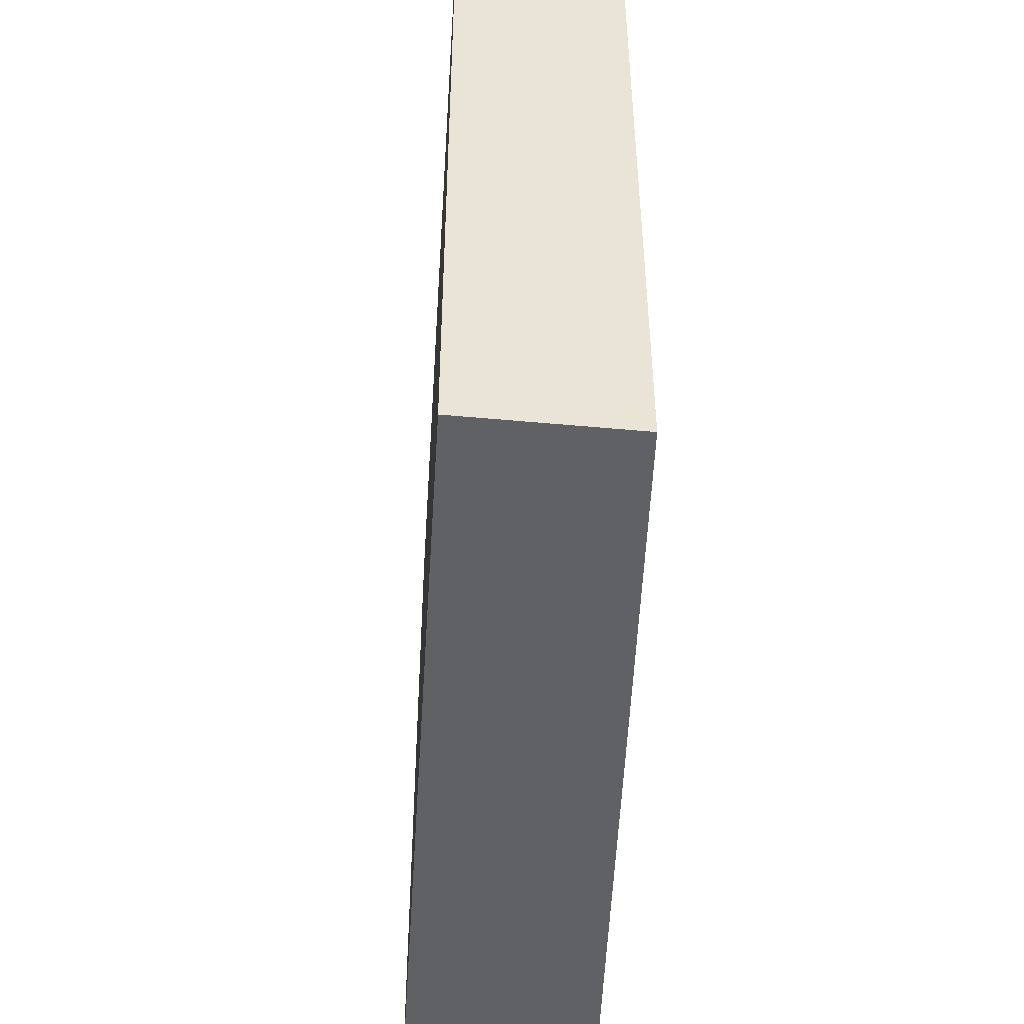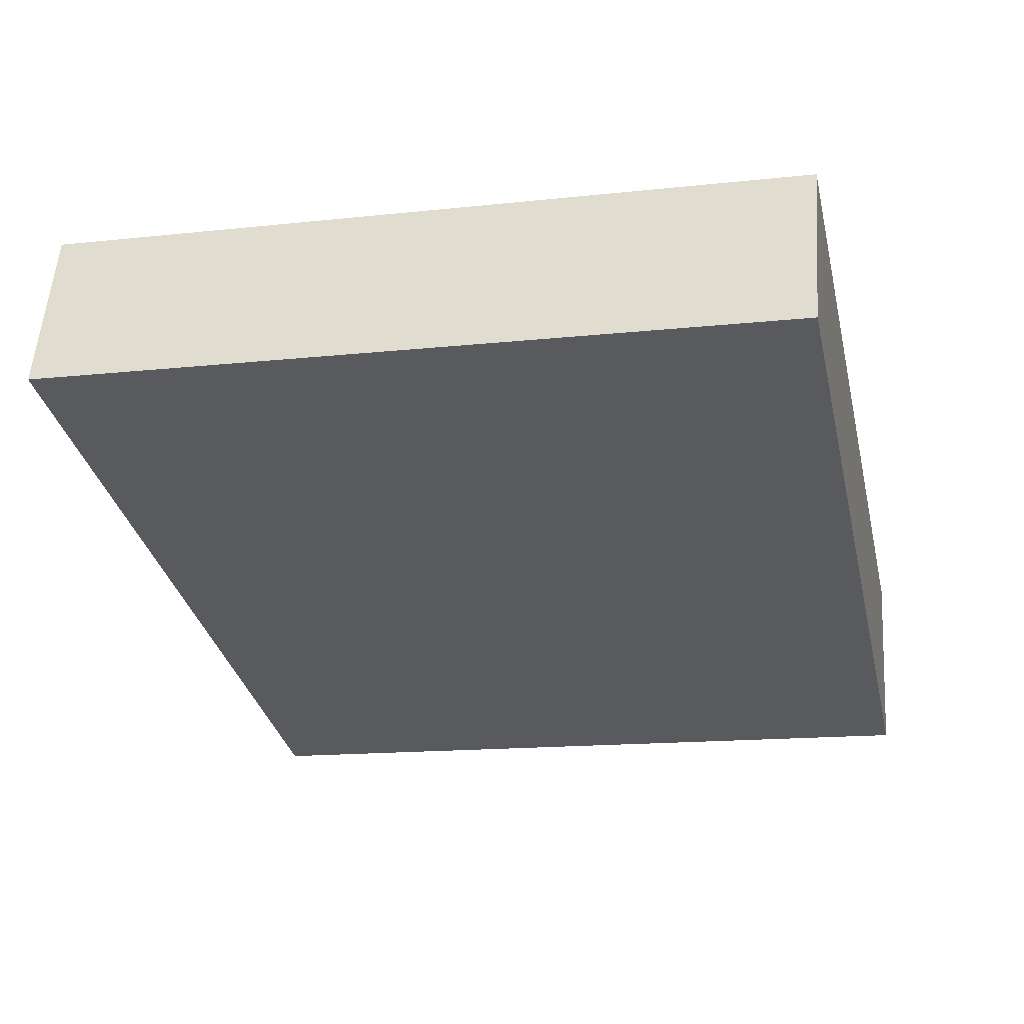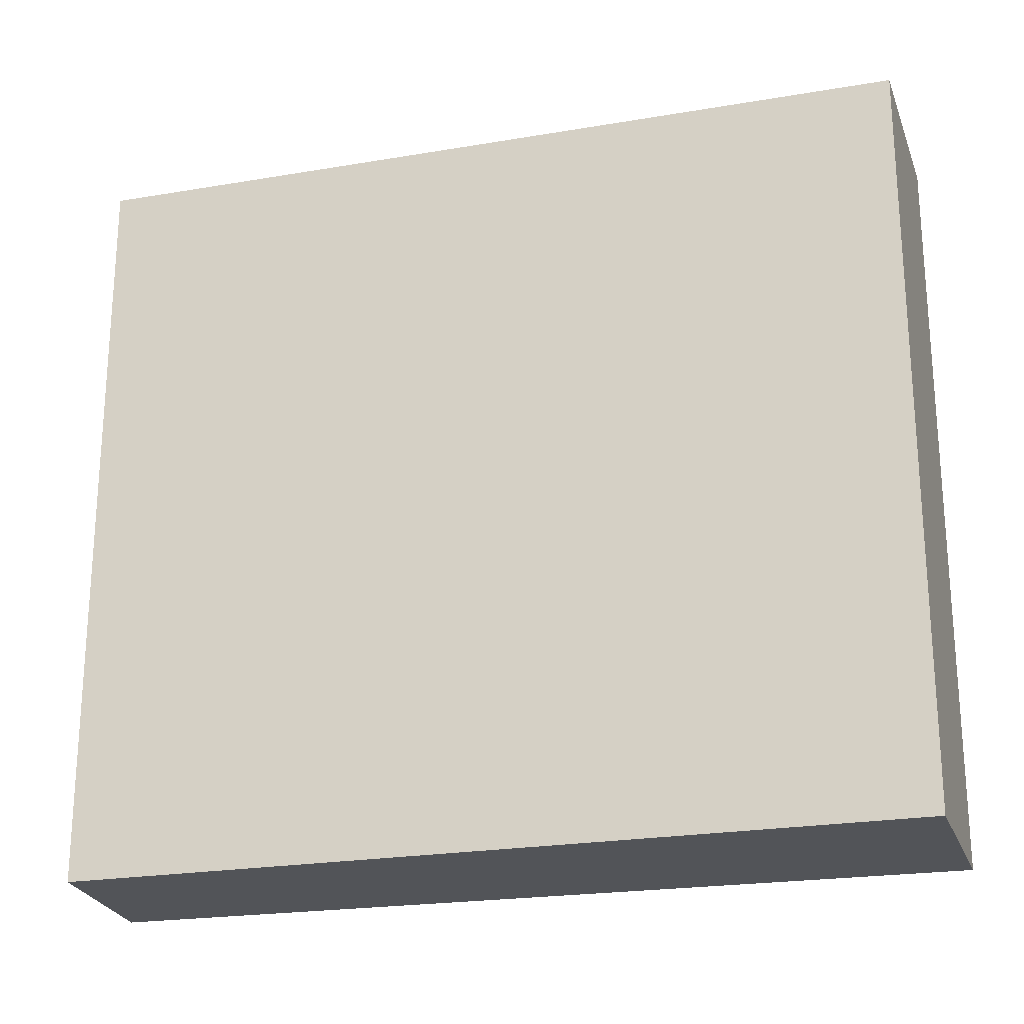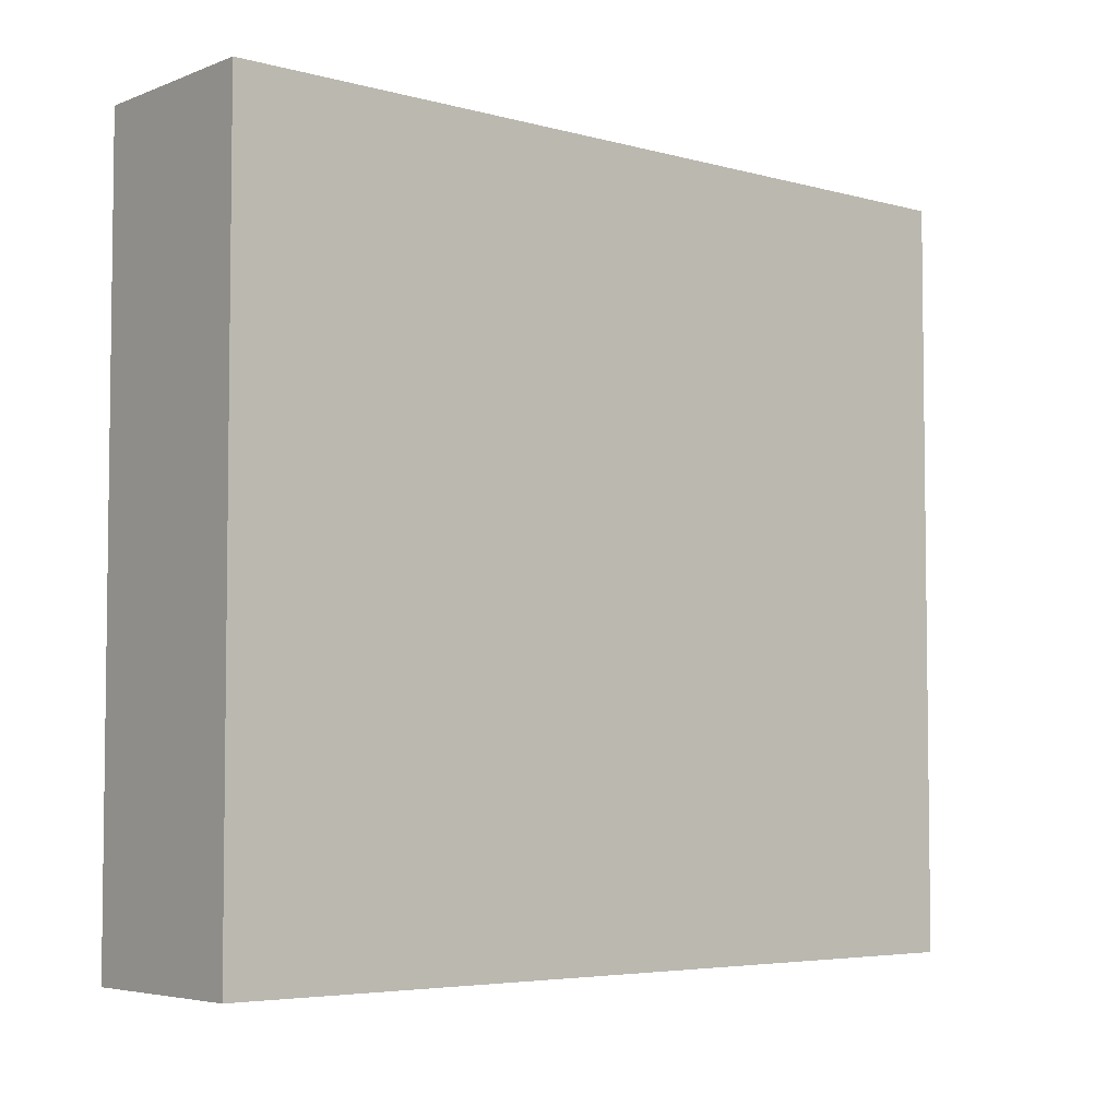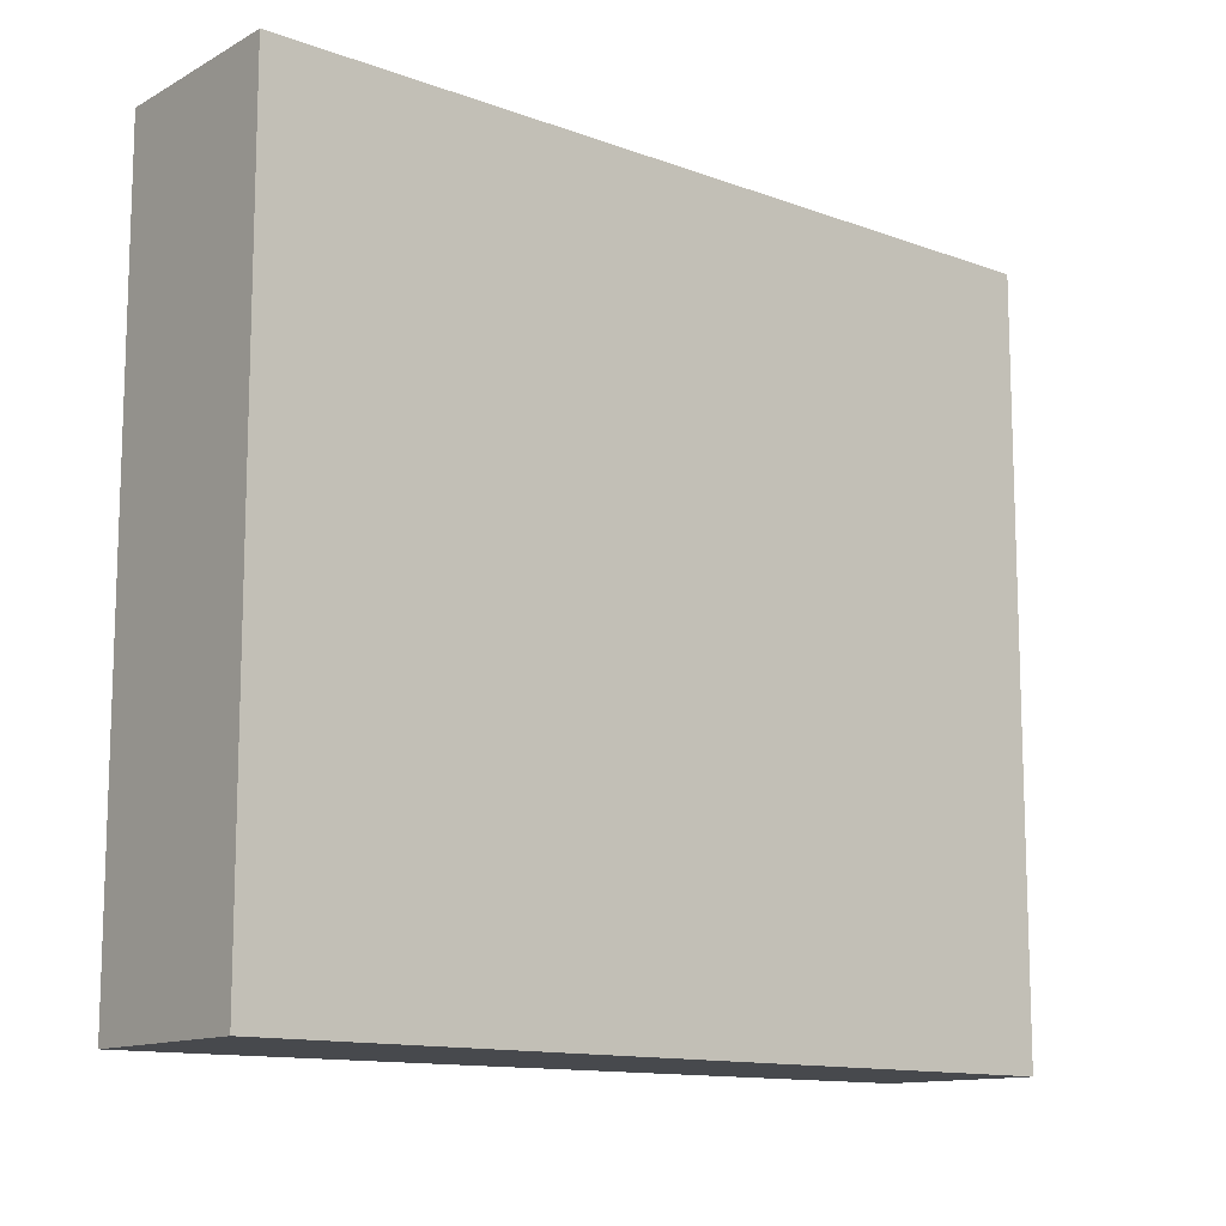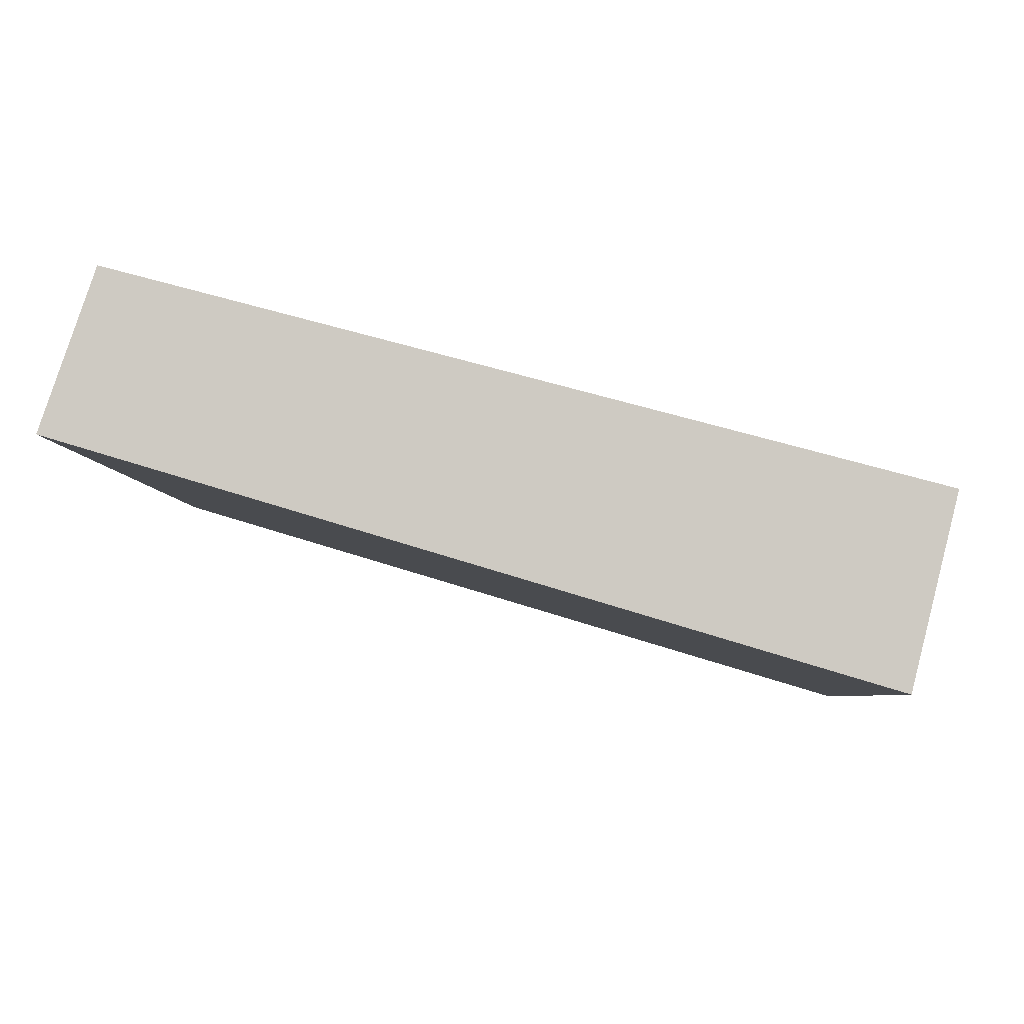
<metadata>
{"format":"obj","ext":"obj","renderer":"f3d","projection":"perspective","resolution":1024,"background":"white","views":[{"elev":-48.9,"azim":-76.9,"up":"+Y"},{"elev":-15.1,"azim":-76.9,"up":"+Z"},{"elev":-23.3,"azim":31.2,"up":"+Y"},{"elev":-4.8,"azim":155.1,"up":"+Y"},{"elev":-12.4,"azim":155.8,"up":"+Y"},{"elev":-5.1,"azim":2.8,"up":"+Z"}]}
</metadata>
<code>
v  0 5.594 3.425e-16
v  6.383 5.594 -0.414
v  6.037 5.594 -1.813
v  0.411 5.594 1.194
v  6.383 2.535e-17 -0.414
v  6.037 1.11e-16 -1.813
v  0 0 0
v  0.411 -7.311e-17 1.194
g defaultobject
f 1 2 3
f 2 1 4
f 5 3 2
f 3 5 6
f 6 1 3
f 1 6 7
f 7 4 1
f 4 7 8
f 8 2 4
f 2 8 5
f 5 7 6
f 7 5 8

</code>
